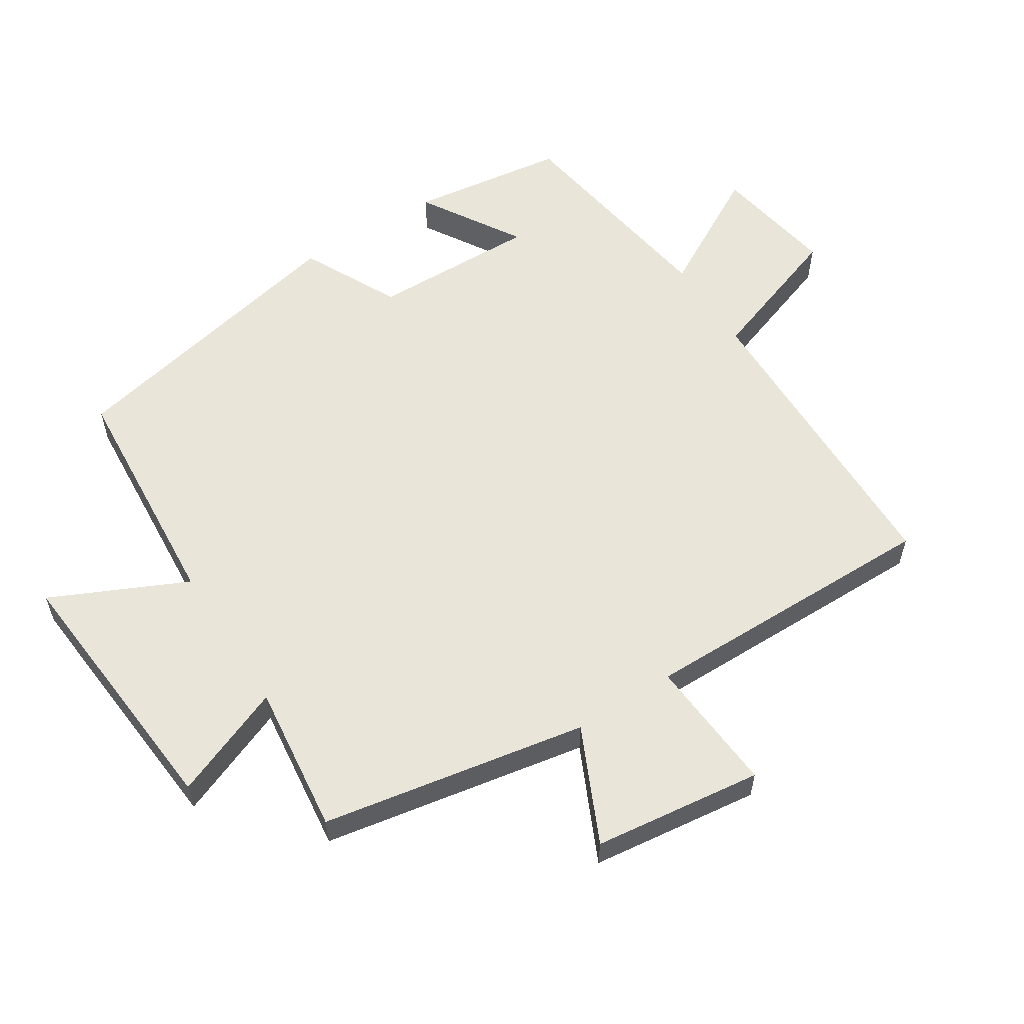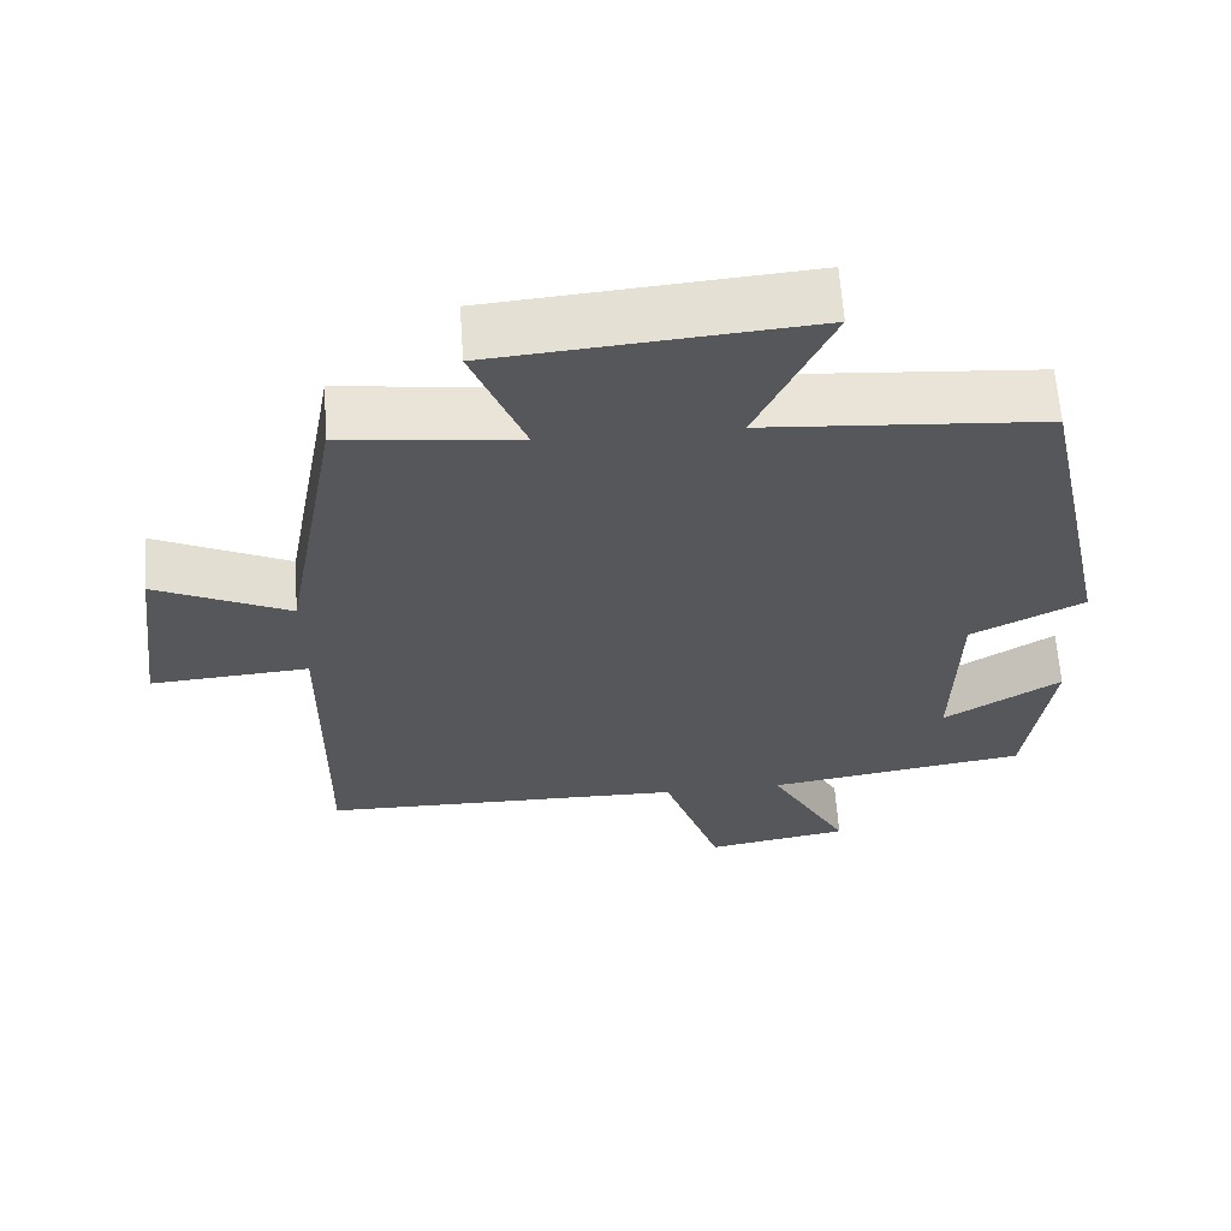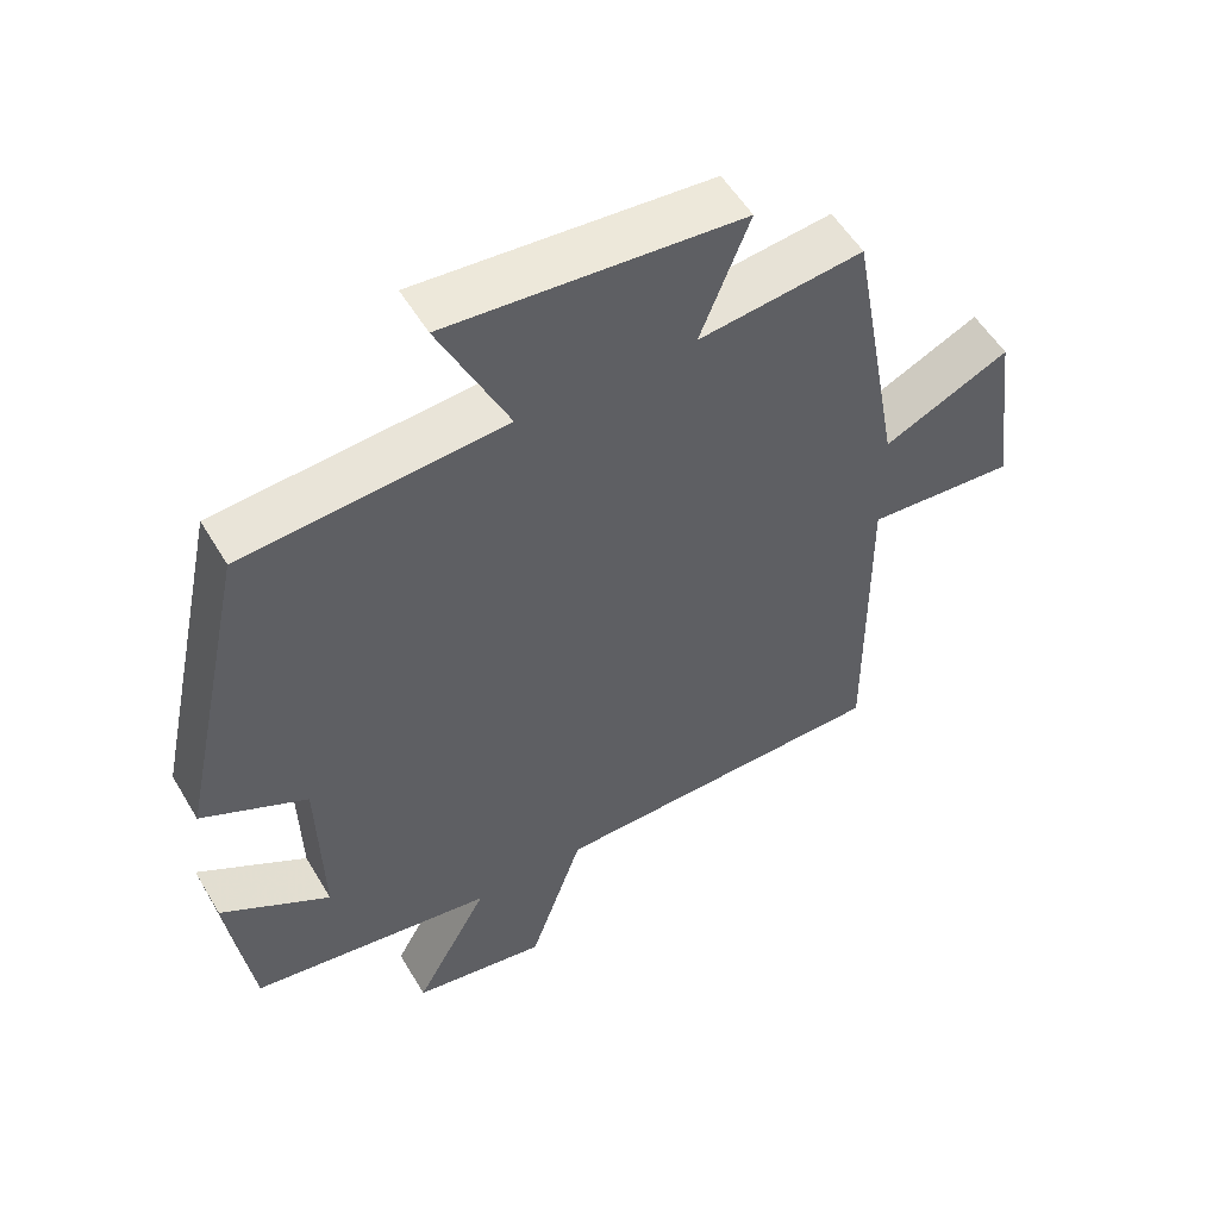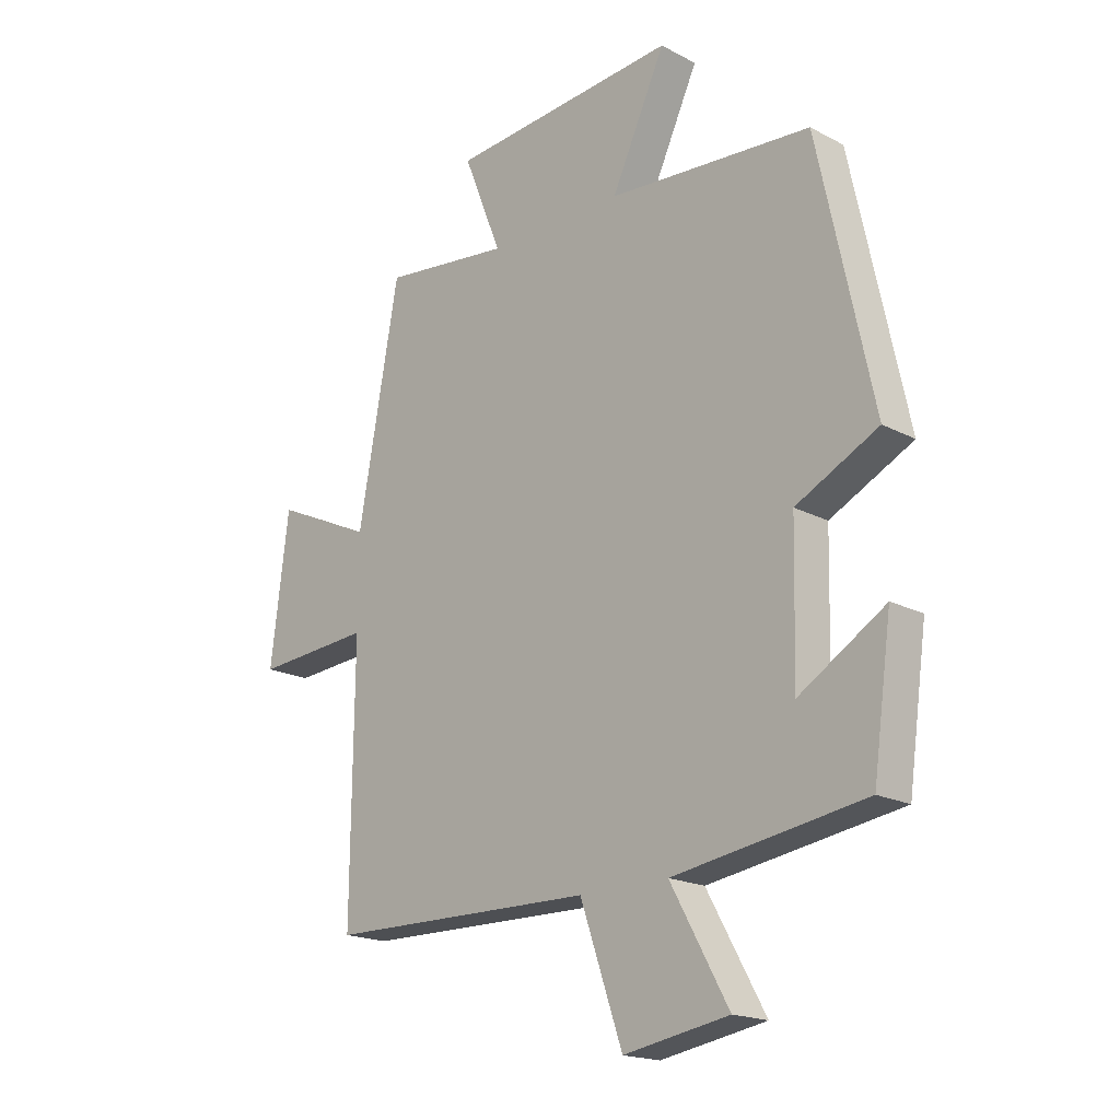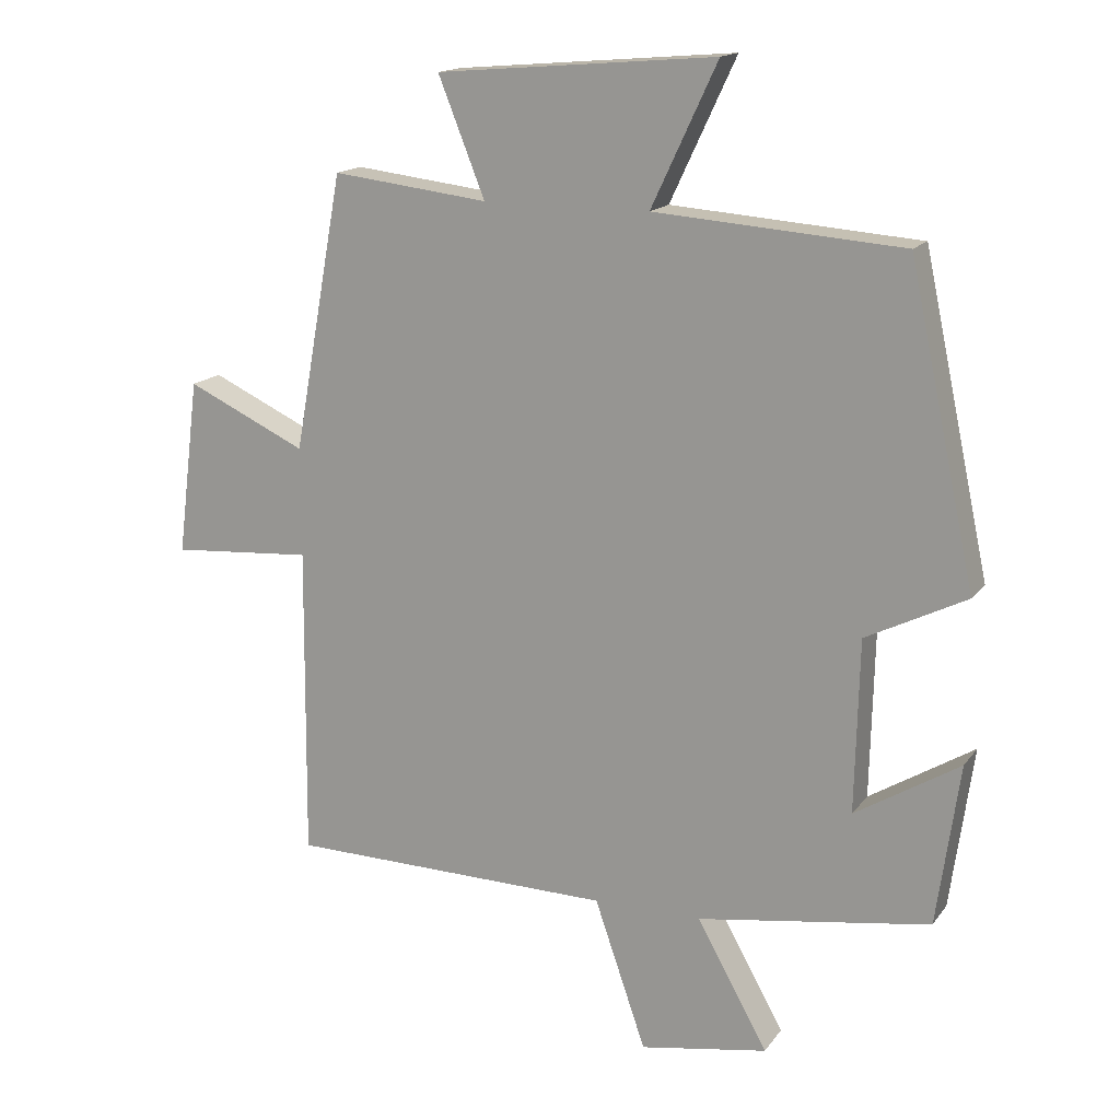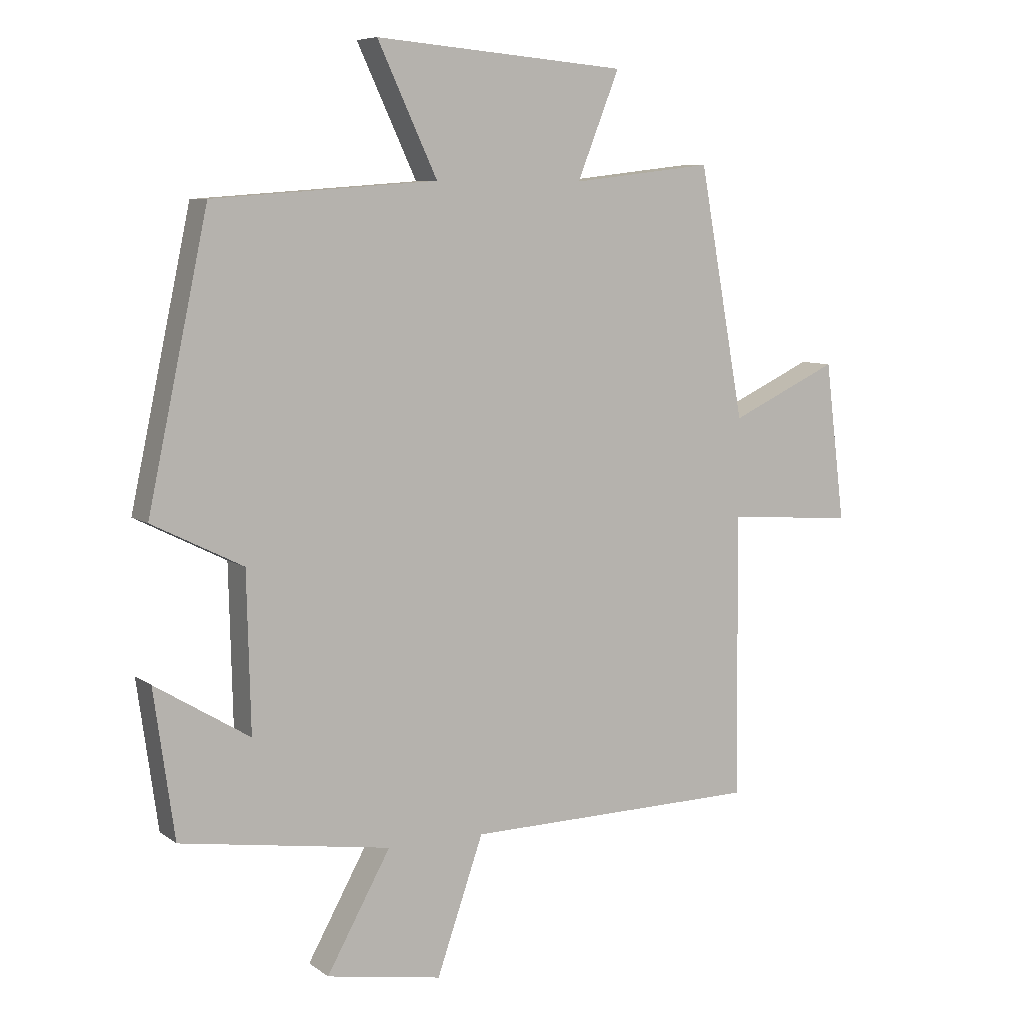
<metadata>
{"format":"obj","ext":"obj","renderer":"f3d","projection":"perspective","resolution":1024,"background":"white","views":[{"elev":58.0,"azim":57.4,"up":"+Y"},{"elev":62.6,"azim":176.1,"up":"+Z"},{"elev":54.2,"azim":-30.2,"up":"+Z"},{"elev":-18.7,"azim":-135.0,"up":"+Z"},{"elev":15.9,"azim":-156.2,"up":"+Z"},{"elev":7.5,"azim":-28.6,"up":"+Z"}]}
</metadata>
<code>
v -0.403 0.07 0.473
v -0.042 0.07 0.5
v -0.138 0.07 0.705
v 0.268 0.07 0.671
v 0.2 0.07 0.5
v 0.427 0.07 0.527
v 0.5 0.07 0.125
v 0.674 0.07 0.206
v 0.706 0.07 -0.05
v 0.5 0.07 -0.035
v 0.504 0.07 -0.492
v 0.03 0.07 -0.5
v -0.045 0.07 -0.717
v -0.231 0.07 -0.685
v -0.128 0.07 -0.5
v -0.467 0.07 -0.448
v -0.5 0.07 -0.212
v -0.348 0.07 -0.305
v -0.354 0.07 -0.053
v -0.5 0.07 0.02
v -0.403 0 0.473
v -0.042 0 0.5
v -0.138 0 0.705
v 0.268 0 0.671
v 0.2 0 0.5
v 0.427 0 0.527
v 0.5 0 0.125
v 0.674 0 0.206
v 0.706 0 -0.05
v 0.5 0 -0.035
v 0.504 0 -0.492
v 0.03 0 -0.5
v -0.045 0 -0.717
v -0.231 0 -0.685
v -0.128 0 -0.5
v -0.467 0 -0.448
v -0.5 0 -0.212
v -0.348 0 -0.305
v -0.354 0 -0.053
v -0.5 0 0.02
f 19 20 1 2
f 18 19 2
f 15 16 17 18
f 15 18 2
f 12 13 14 15
f 12 15 2
f 11 12 2
f 10 11 2
f 7 8 9 10
f 5 6 7 10
f 5 10 2 3
f 3 4 5
f 22 21 40 39
f 22 39 38
f 38 37 36 35
f 22 38 35
f 35 34 33 32
f 22 35 32
f 22 32 31
f 22 31 30
f 30 29 28 27
f 30 27 26 25
f 23 22 30 25
f 25 24 23
f 1 21 22 2
f 2 22 23 3
f 3 23 24 4
f 4 24 25 5
f 5 25 26 6
f 6 26 27 7
f 7 27 28 8
f 8 28 29 9
f 9 29 30 10
f 10 30 31 11
f 11 31 32 12
f 12 32 33 13
f 13 33 34 14
f 14 34 35 15
f 15 35 36 16
f 16 36 37 17
f 17 37 38 18
f 18 38 39 19
f 19 39 40 20
f 20 40 21 1

</code>
